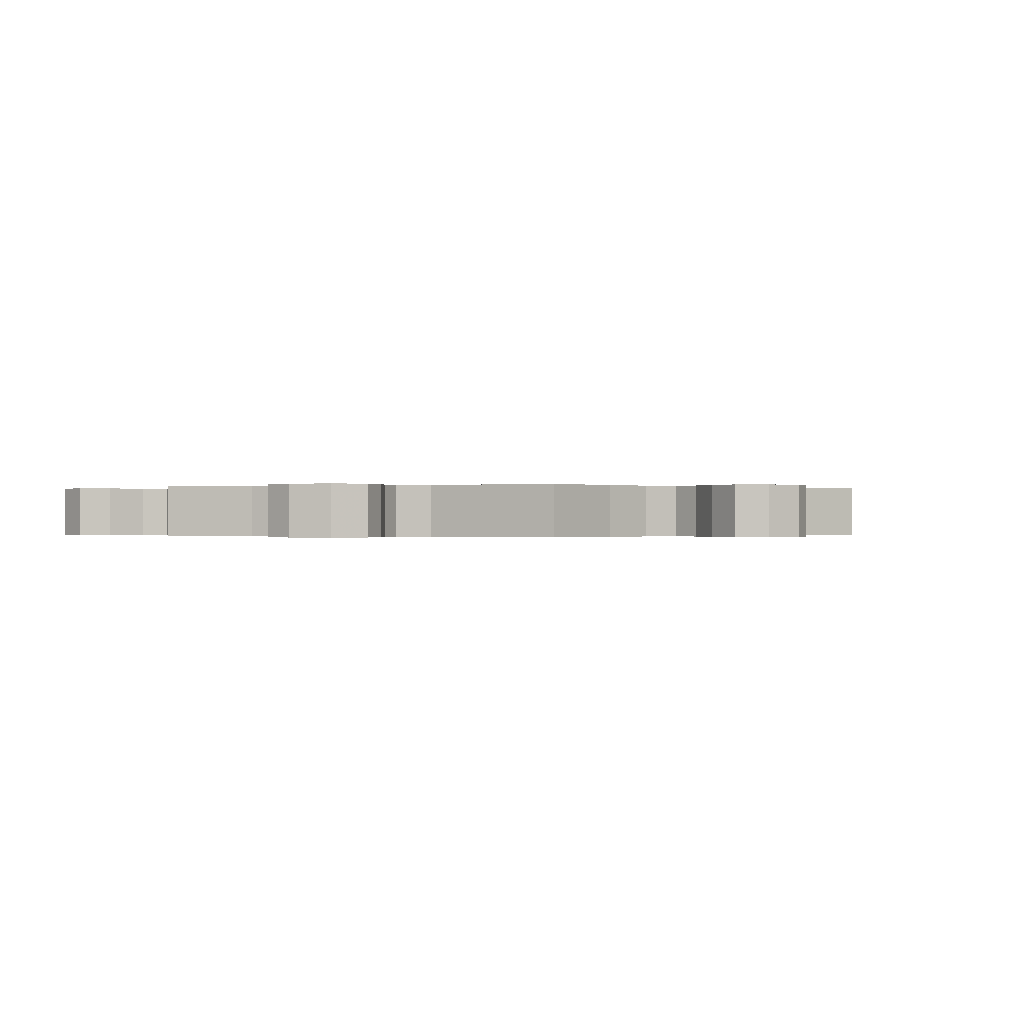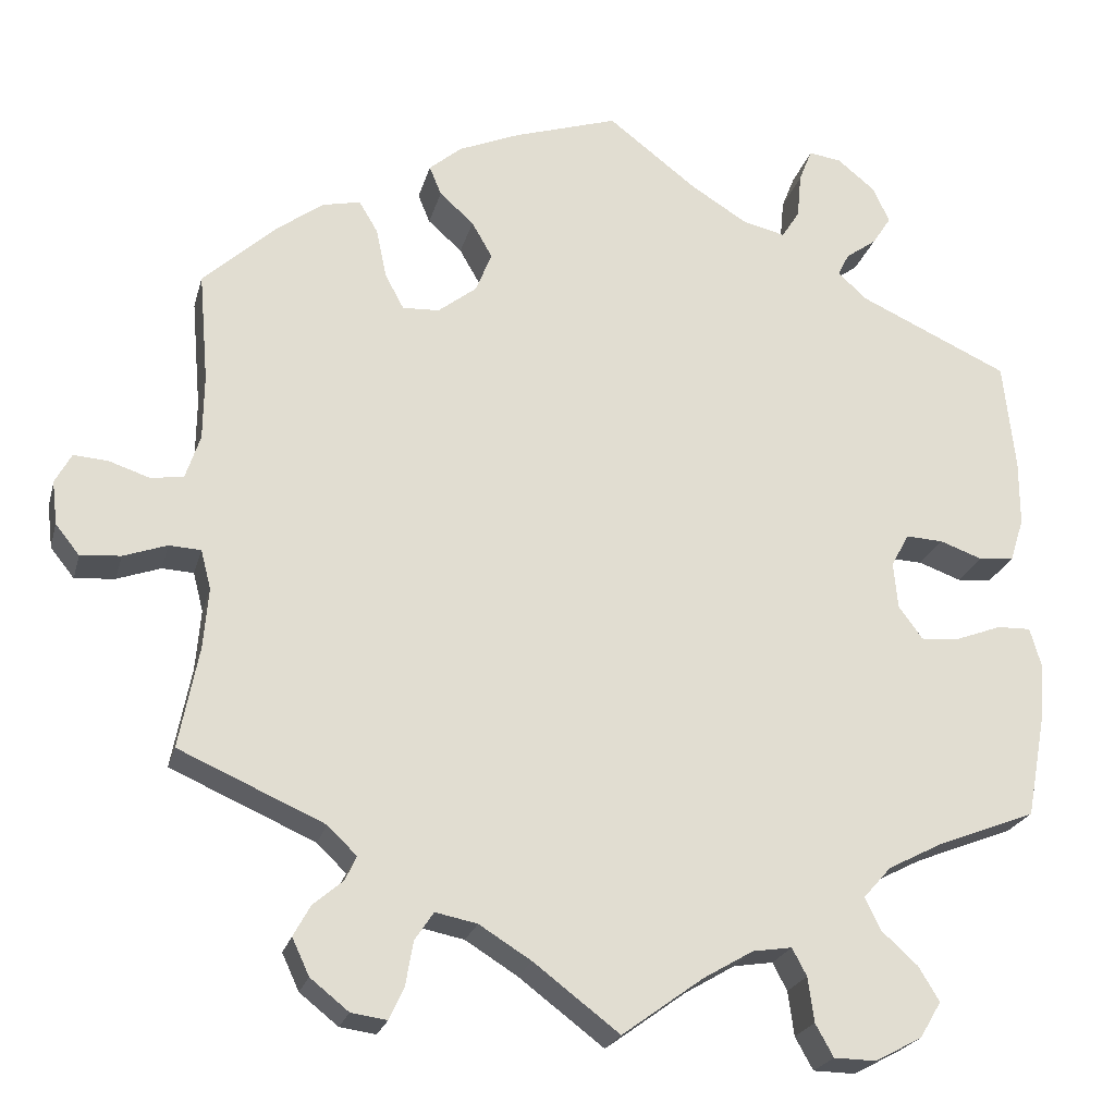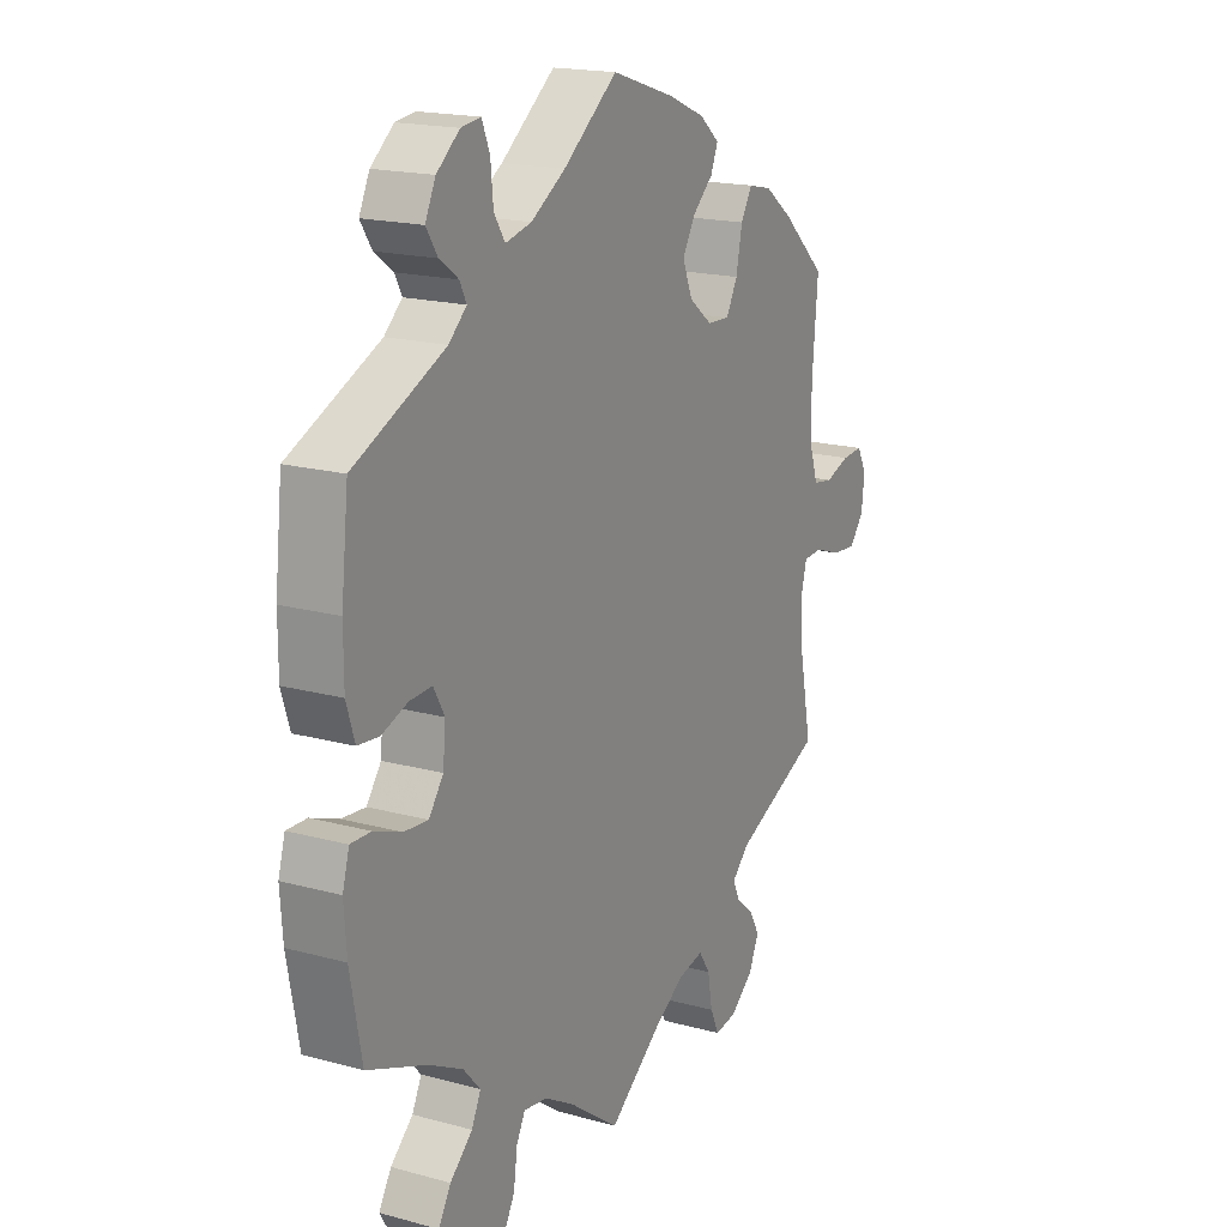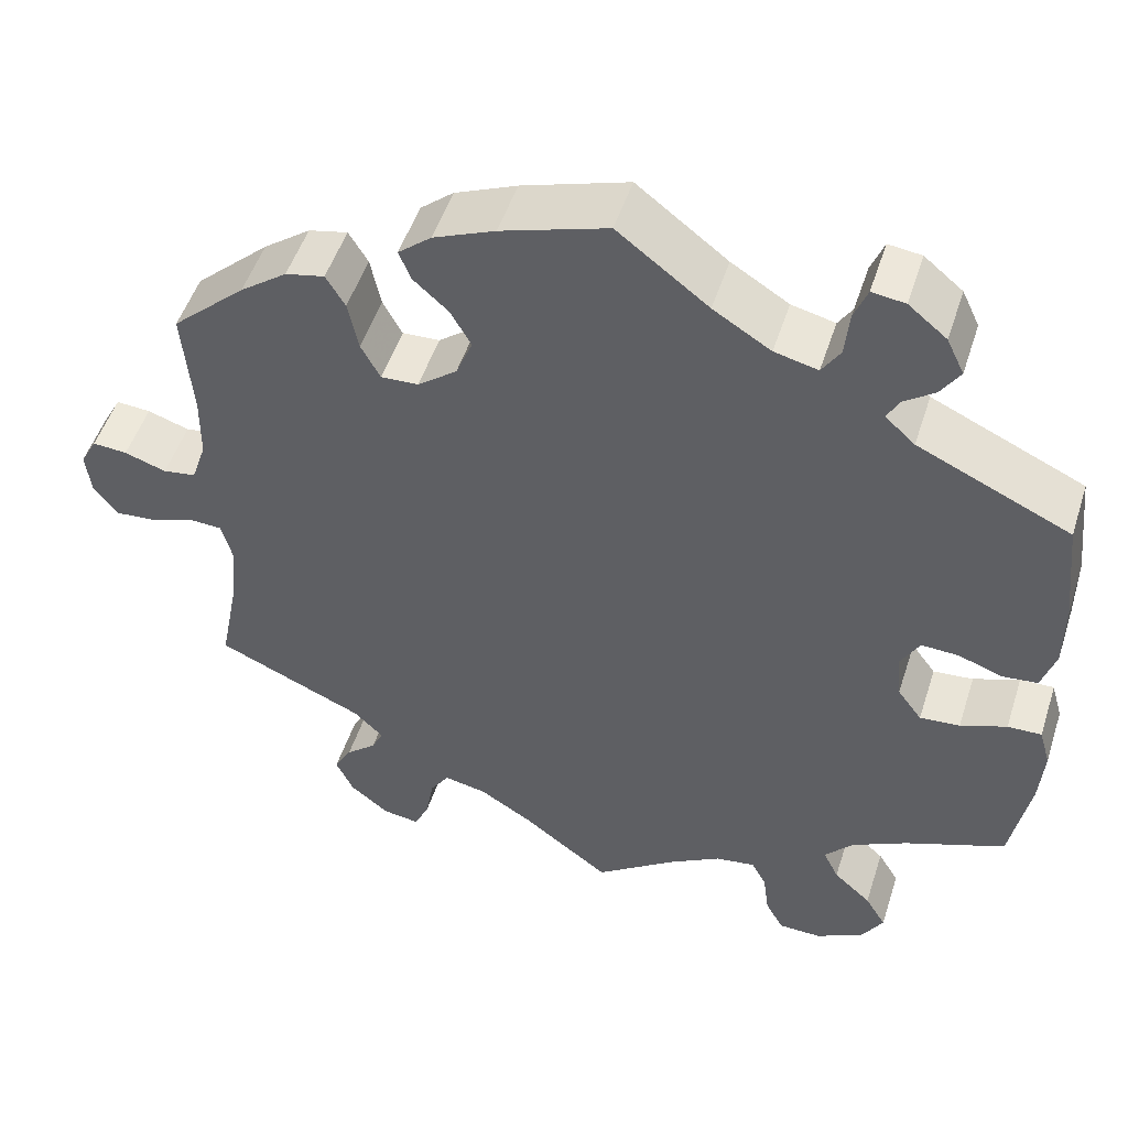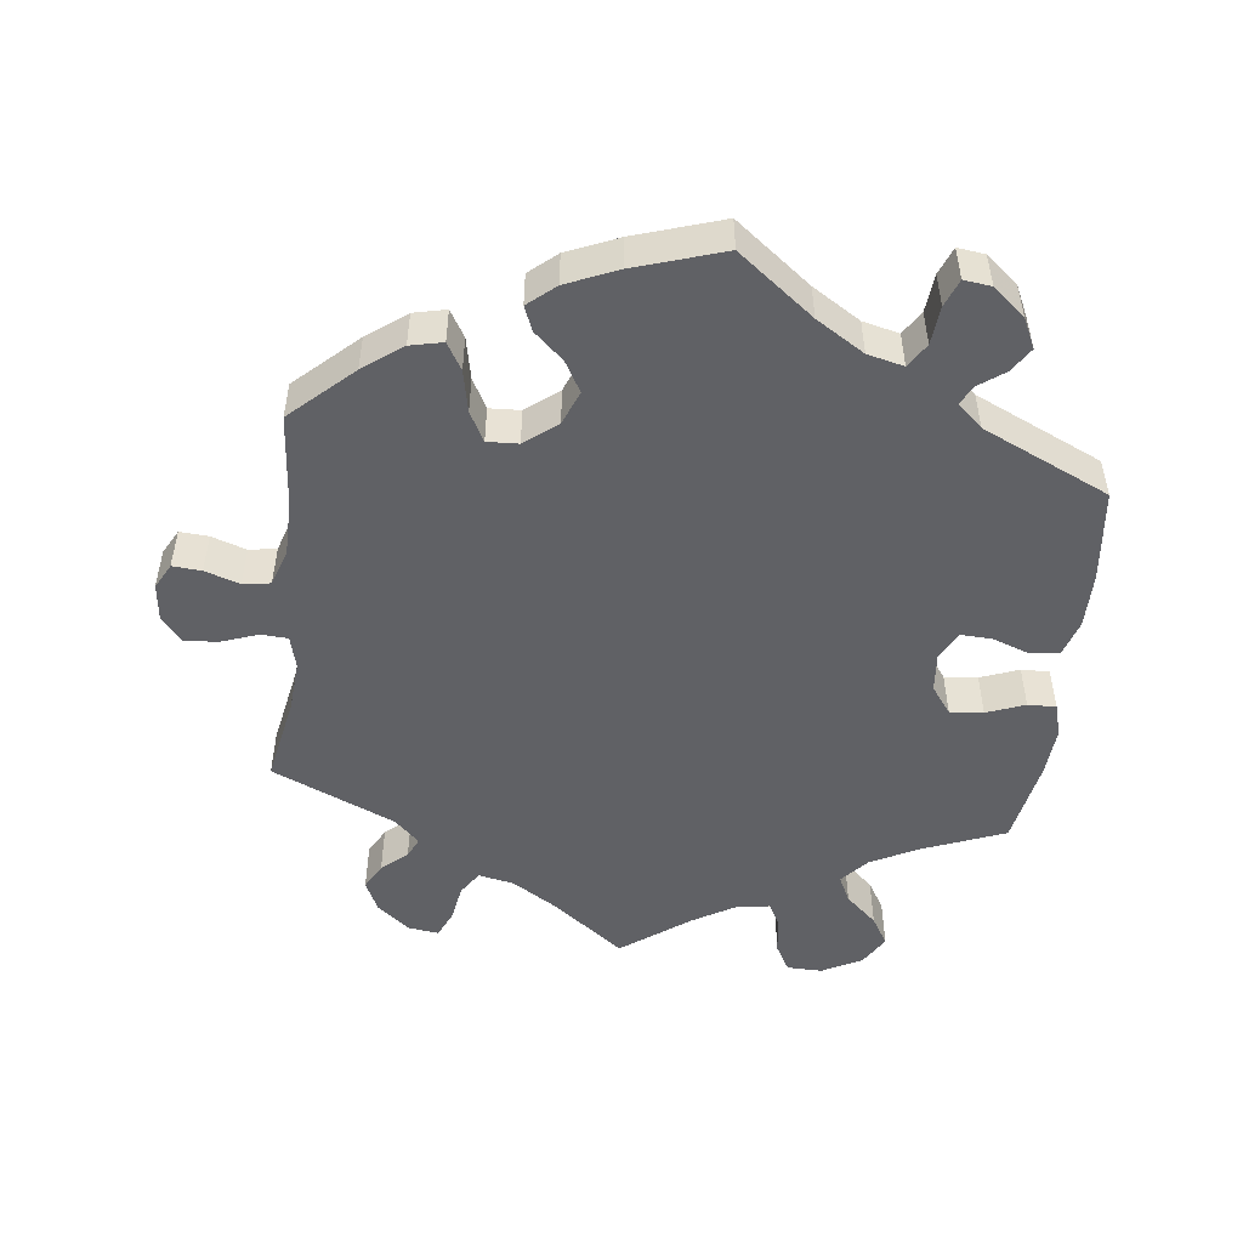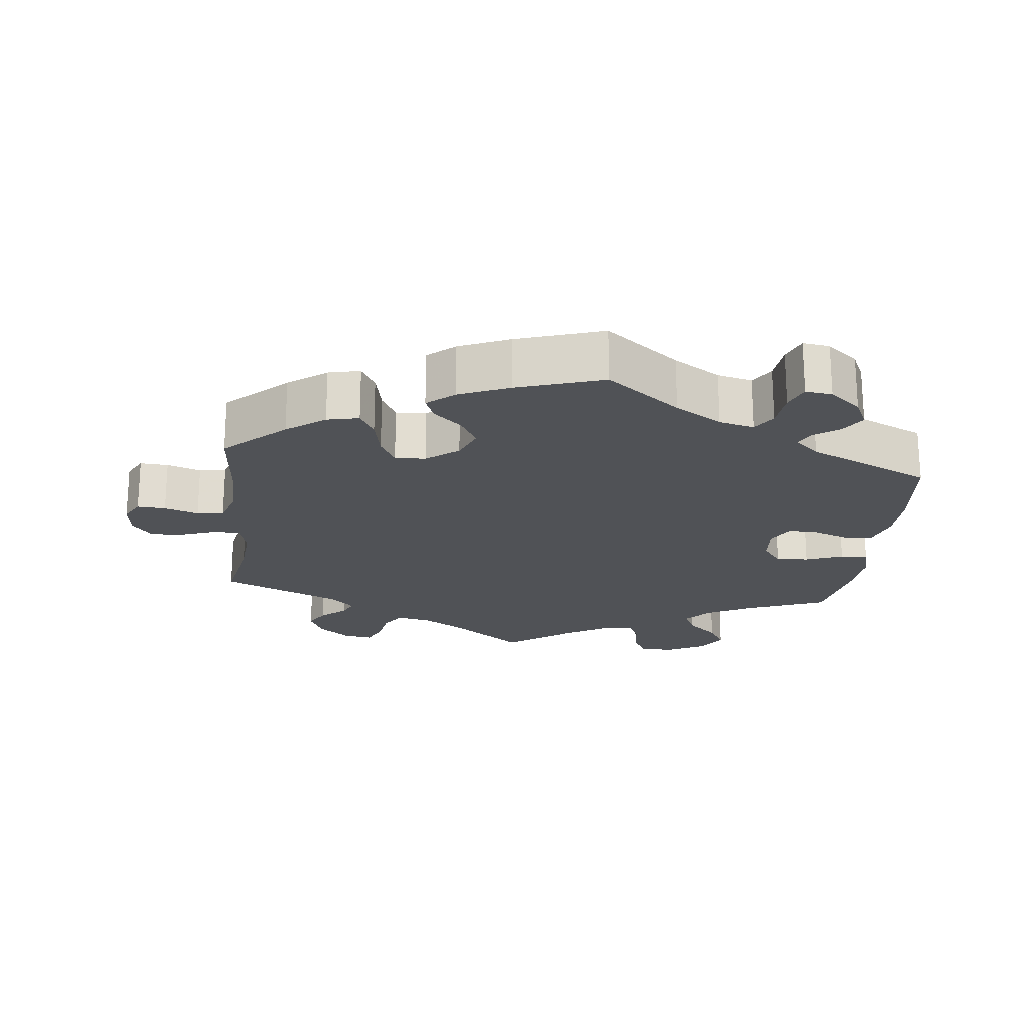
<metadata>
{"format":"obj","ext":"obj","renderer":"f3d","projection":"perspective","resolution":1024,"background":"white","views":[{"elev":-0.2,"azim":-128.9,"up":"+Y"},{"elev":-22.6,"azim":-14.0,"up":"+Z"},{"elev":18.0,"azim":118.0,"up":"+Z"},{"elev":50.5,"azim":17.7,"up":"+Z"},{"elev":-50.3,"azim":-6.6,"up":"+Y"},{"elev":-20.8,"azim":-6.3,"up":"+Y"}]}
</metadata>
<code>
v 0.385 0.07 -0.334
v 0.321 0.07 -0.367
v 0.288 0.07 -0.404
v 0.306 0.07 -0.441
v 0.349 0.07 -0.48
v 0.373 0.07 -0.52
v 0.348 0.07 -0.562
v 0.293 0.07 -0.591
v 0.244 0.07 -0.59
v 0.223 0.07 -0.552
v 0.216 0.07 -0.5
v 0.199 0.07 -0.468
v 0.153 0.07 -0.475
v 0.095 0.07 -0.509
v 0 0.07 -0.578
v -0.1 0.07 -0.502
v -0.161 0.07 -0.464
v -0.21 0.07 -0.454
v -0.232 0.07 -0.487
v -0.241 0.07 -0.539
v -0.258 0.07 -0.576
v -0.3 0.07 -0.57
v -0.345 0.07 -0.534
v -0.365 0.07 -0.491
v -0.345 0.07 -0.455
v -0.31 0.07 -0.425
v -0.297 0.07 -0.397
v -0.331 0.07 -0.364
v -0.501 0.07 -0.289
v -0.478 0.07 -0.171
v -0.472 0.07 -0.1
v -0.484 0.07 -0.054
v -0.521 0.07 -0.052
v -0.572 0.07 -0.07
v -0.619 0.07 -0.074
v -0.647 0.07 -0.039
v -0.653 0.07 0.012
v -0.634 0.07 0.047
v -0.594 0.07 0.044
v -0.546 0.07 0.028
v -0.508 0.07 0.034
v -0.491 0.07 0.085
v -0.49 0.07 0.161
v -0.501 0.07 0.289
v -0.416 0.07 0.367
v -0.362 0.07 0.407
v -0.317 0.07 0.417
v -0.295 0.07 0.38
v -0.283 0.07 0.322
v -0.261 0.07 0.281
v -0.218 0.07 0.283
v -0.173 0.07 0.318
v -0.154 0.07 0.365
v -0.178 0.07 0.407
v -0.218 0.07 0.443
v -0.232 0.07 0.477
v -0.194 0.07 0.509
v -0.123 0.07 0.539
v -0.001 0.07 0.578
v 0.103 0.07 0.498
v 0.169 0.07 0.457
v 0.219 0.07 0.445
v 0.24 0.07 0.478
v 0.245 0.07 0.531
v 0.26 0.07 0.569
v 0.298 0.07 0.564
v 0.342 0.07 0.528
v 0.362 0.07 0.486
v 0.34 0.07 0.452
v 0.304 0.07 0.426
v 0.291 0.07 0.4
v 0.325 0.07 0.369
v 0.5 0.07 0.289
v 0.514 0.07 0.162
v 0.514 0.07 0.085
v 0.498 0.07 0.034
v 0.457 0.07 0.03
v 0.407 0.07 0.048
v 0.364 0.07 0.05
v 0.343 0.07 0.012
v 0.348 0.07 -0.043
v 0.376 0.07 -0.081
v 0.422 0.07 -0.077
v 0.475 0.07 -0.057
v 0.514 0.07 -0.056
v 0.527 0.07 -0.101
v 0.522 0.07 -0.17
v 0.5 0.07 -0.289
v 0.385 0 -0.334
v 0.321 0 -0.367
v 0.288 0 -0.404
v 0.306 0 -0.441
v 0.349 0 -0.48
v 0.373 0 -0.52
v 0.348 0 -0.562
v 0.293 0 -0.591
v 0.244 0 -0.59
v 0.223 0 -0.552
v 0.216 0 -0.5
v 0.199 0 -0.468
v 0.153 0 -0.475
v 0.095 0 -0.509
v 0 0 -0.578
v -0.1 0 -0.502
v -0.161 0 -0.464
v -0.21 0 -0.454
v -0.232 0 -0.487
v -0.241 0 -0.539
v -0.258 0 -0.576
v -0.3 0 -0.57
v -0.345 0 -0.534
v -0.365 0 -0.491
v -0.345 0 -0.455
v -0.31 0 -0.425
v -0.297 0 -0.397
v -0.331 0 -0.364
v -0.501 0 -0.289
v -0.478 0 -0.171
v -0.472 0 -0.1
v -0.484 0 -0.054
v -0.521 0 -0.052
v -0.572 0 -0.07
v -0.619 0 -0.074
v -0.647 0 -0.039
v -0.653 0 0.012
v -0.634 0 0.047
v -0.594 0 0.044
v -0.546 0 0.028
v -0.508 0 0.034
v -0.491 0 0.085
v -0.49 0 0.161
v -0.501 0 0.289
v -0.416 0 0.367
v -0.362 0 0.407
v -0.317 0 0.417
v -0.295 0 0.38
v -0.283 0 0.322
v -0.261 0 0.281
v -0.218 0 0.283
v -0.173 0 0.318
v -0.154 0 0.365
v -0.178 0 0.407
v -0.218 0 0.443
v -0.232 0 0.477
v -0.194 0 0.509
v -0.123 0 0.539
v -0.001 0 0.578
v 0.103 0 0.498
v 0.169 0 0.457
v 0.219 0 0.445
v 0.24 0 0.478
v 0.245 0 0.531
v 0.26 0 0.569
v 0.298 0 0.564
v 0.342 0 0.528
v 0.362 0 0.486
v 0.34 0 0.452
v 0.304 0 0.426
v 0.291 0 0.4
v 0.325 0 0.369
v 0.5 0 0.289
v 0.514 0 0.162
v 0.514 0 0.085
v 0.498 0 0.034
v 0.457 0 0.03
v 0.407 0 0.048
v 0.364 0 0.05
v 0.343 0 0.012
v 0.348 0 -0.043
v 0.376 0 -0.081
v 0.422 0 -0.077
v 0.475 0 -0.057
v 0.514 0 -0.056
v 0.527 0 -0.101
v 0.522 0 -0.17
v 0.5 0 -0.289
f 87 88 1
f 86 87 1 2
f 83 84 85 86
f 82 83 86 2
f 81 82 2 3
f 80 81 3
f 75 76 77 78
f 75 78 79
f 72 73 74 75
f 71 72 75 79
f 67 68 69 70
f 67 70 71
f 66 67 71
f 63 64 65 66
f 62 63 66 71
f 61 62 71 79
f 57 58 59 60
f 54 55 56 57
f 53 54 57 60
f 52 53 60 61
f 46 47 48 49
f 46 49 50
f 43 44 45 46
f 42 43 46 50
f 41 42 50 51
f 37 38 39 40
f 35 36 37 40
f 33 34 35 40
f 32 33 40 41
f 28 29 30
f 27 28 30 31
f 23 24 25 26
f 23 26 27
f 22 23 27
f 19 20 21 22
f 18 19 22 27
f 17 18 27 31
f 14 15 16
f 13 14 16 17
f 12 13 17 31
f 8 9 10 11
f 8 11 12
f 7 8 12
f 4 5 6 7
f 3 4 7 12
f 80 3 12 31
f 32 41 51 52
f 52 61 79 80
f 31 32 52 80
f 89 176 175
f 90 89 175 174
f 174 173 172 171
f 90 174 171 170
f 91 90 170 169
f 91 169 168
f 166 165 164 163
f 167 166 163
f 163 162 161 160
f 167 163 160 159
f 158 157 156 155
f 159 158 155
f 159 155 154
f 154 153 152 151
f 159 154 151 150
f 167 159 150 149
f 148 147 146 145
f 145 144 143 142
f 148 145 142 141
f 149 148 141 140
f 137 136 135 134
f 138 137 134
f 134 133 132 131
f 138 134 131 130
f 139 138 130 129
f 128 127 126 125
f 128 125 124 123
f 128 123 122 121
f 129 128 121 120
f 118 117 116
f 119 118 116 115
f 114 113 112 111
f 115 114 111
f 115 111 110
f 110 109 108 107
f 115 110 107 106
f 119 115 106 105
f 104 103 102
f 105 104 102 101
f 119 105 101 100
f 99 98 97 96
f 100 99 96
f 100 96 95
f 95 94 93 92
f 100 95 92 91
f 119 100 91 168
f 140 139 129 120
f 168 167 149 140
f 168 140 120 119
f 1 89 90 2
f 2 90 91 3
f 3 91 92 4
f 4 92 93 5
f 5 93 94 6
f 6 94 95 7
f 7 95 96 8
f 8 96 97 9
f 9 97 98 10
f 10 98 99 11
f 11 99 100 12
f 12 100 101 13
f 13 101 102 14
f 14 102 103 15
f 15 103 104 16
f 16 104 105 17
f 17 105 106 18
f 18 106 107 19
f 19 107 108 20
f 20 108 109 21
f 21 109 110 22
f 22 110 111 23
f 23 111 112 24
f 24 112 113 25
f 25 113 114 26
f 26 114 115 27
f 27 115 116 28
f 28 116 117 29
f 29 117 118 30
f 30 118 119 31
f 31 119 120 32
f 32 120 121 33
f 33 121 122 34
f 34 122 123 35
f 35 123 124 36
f 36 124 125 37
f 37 125 126 38
f 38 126 127 39
f 39 127 128 40
f 40 128 129 41
f 41 129 130 42
f 42 130 131 43
f 43 131 132 44
f 44 132 133 45
f 45 133 134 46
f 46 134 135 47
f 47 135 136 48
f 48 136 137 49
f 49 137 138 50
f 50 138 139 51
f 51 139 140 52
f 52 140 141 53
f 53 141 142 54
f 54 142 143 55
f 55 143 144 56
f 56 144 145 57
f 57 145 146 58
f 58 146 147 59
f 59 147 148 60
f 60 148 149 61
f 61 149 150 62
f 62 150 151 63
f 63 151 152 64
f 64 152 153 65
f 65 153 154 66
f 66 154 155 67
f 67 155 156 68
f 68 156 157 69
f 69 157 158 70
f 70 158 159 71
f 71 159 160 72
f 72 160 161 73
f 73 161 162 74
f 74 162 163 75
f 75 163 164 76
f 76 164 165 77
f 77 165 166 78
f 78 166 167 79
f 79 167 168 80
f 80 168 169 81
f 81 169 170 82
f 82 170 171 83
f 83 171 172 84
f 84 172 173 85
f 85 173 174 86
f 86 174 175 87
f 87 175 176 88
f 88 176 89 1

</code>
